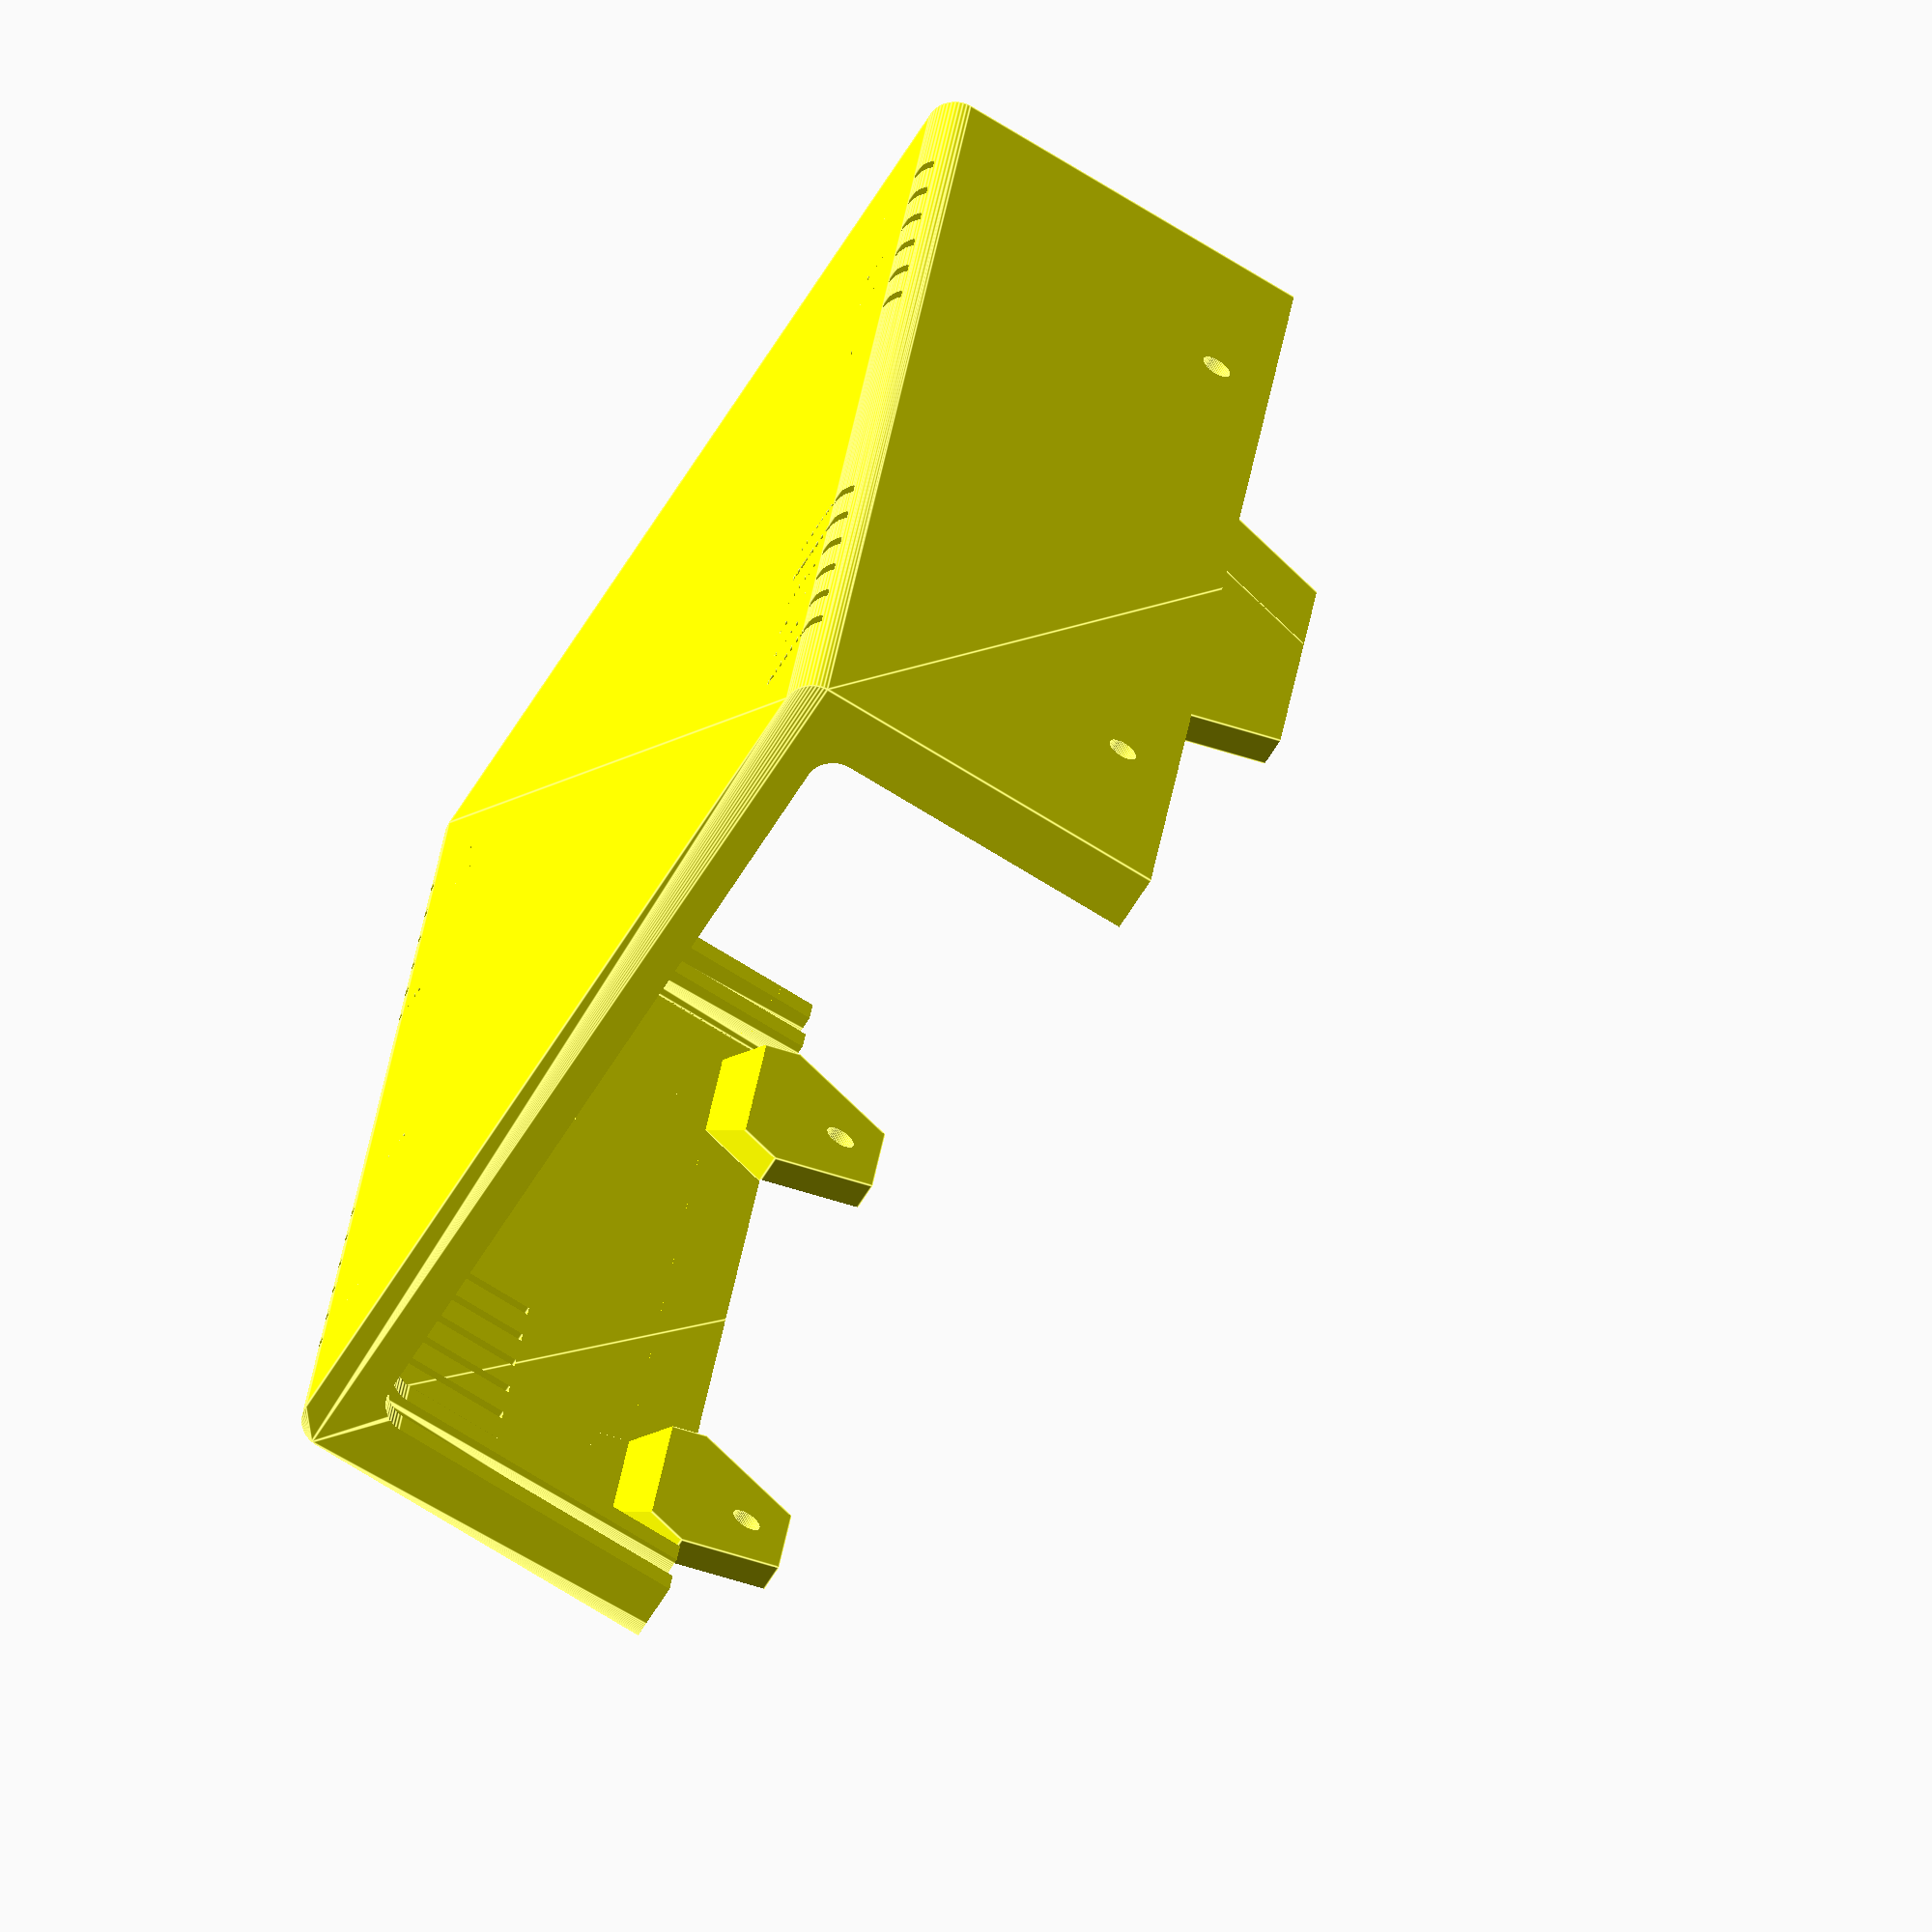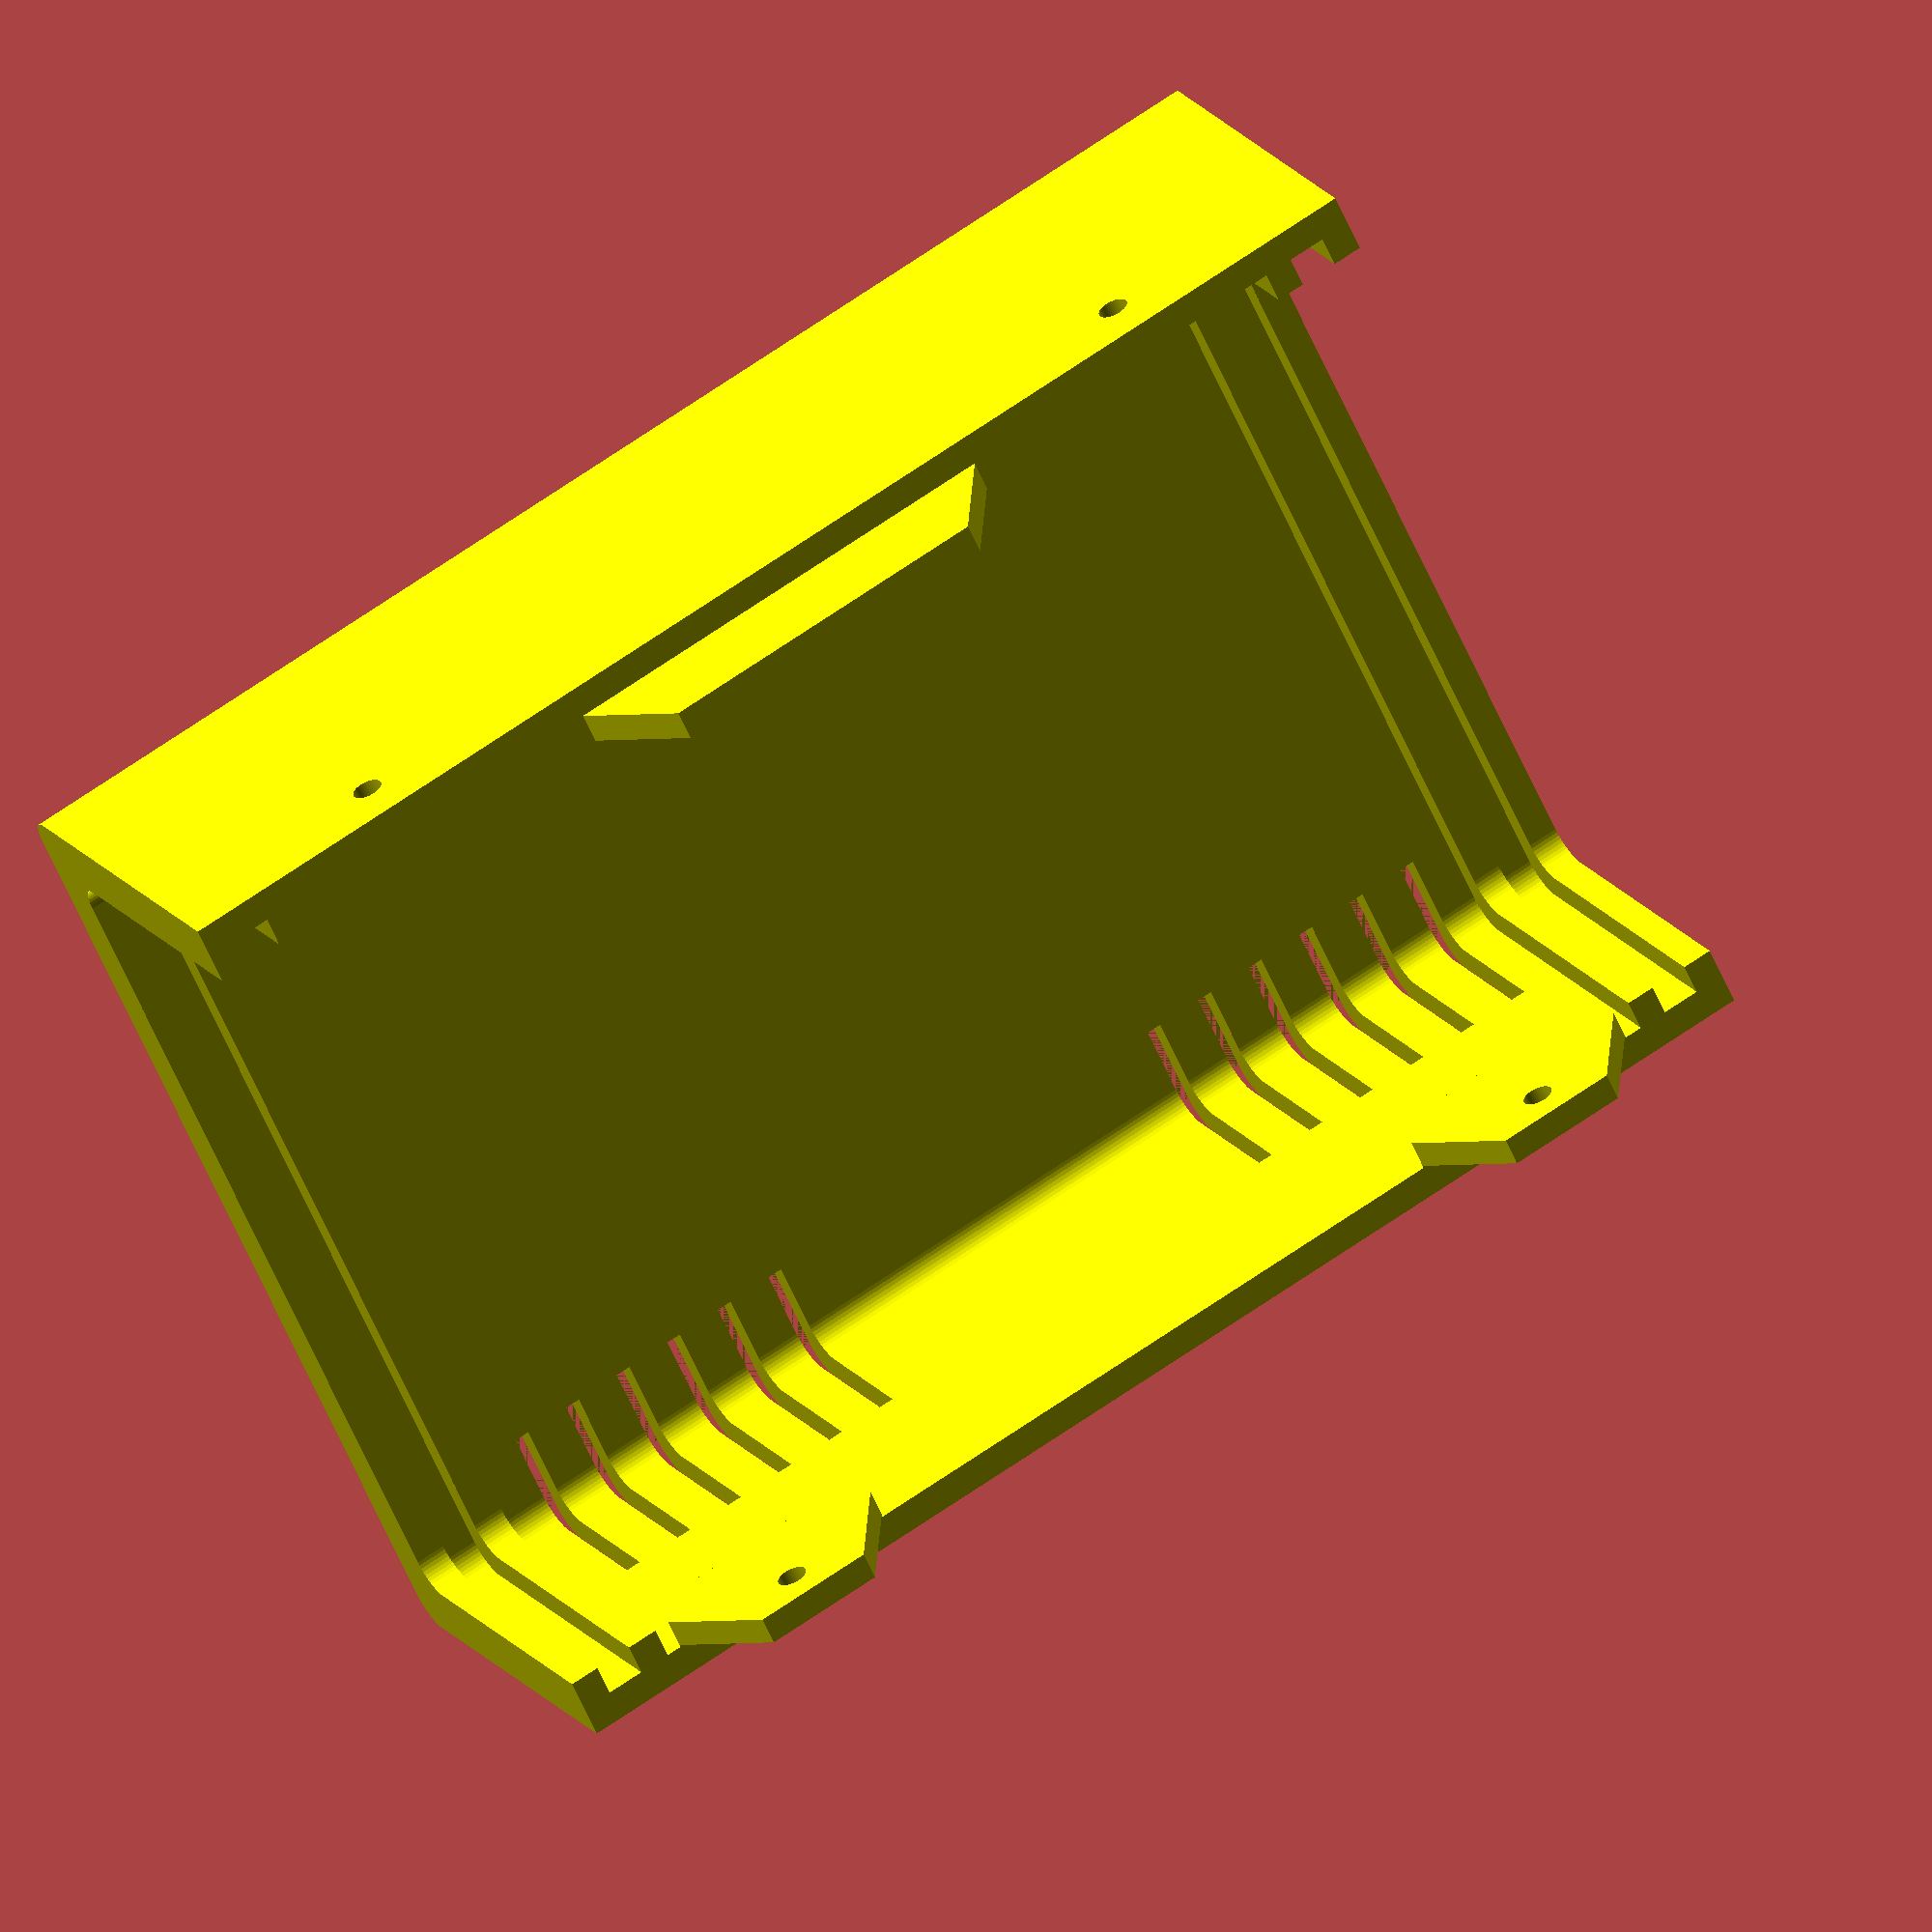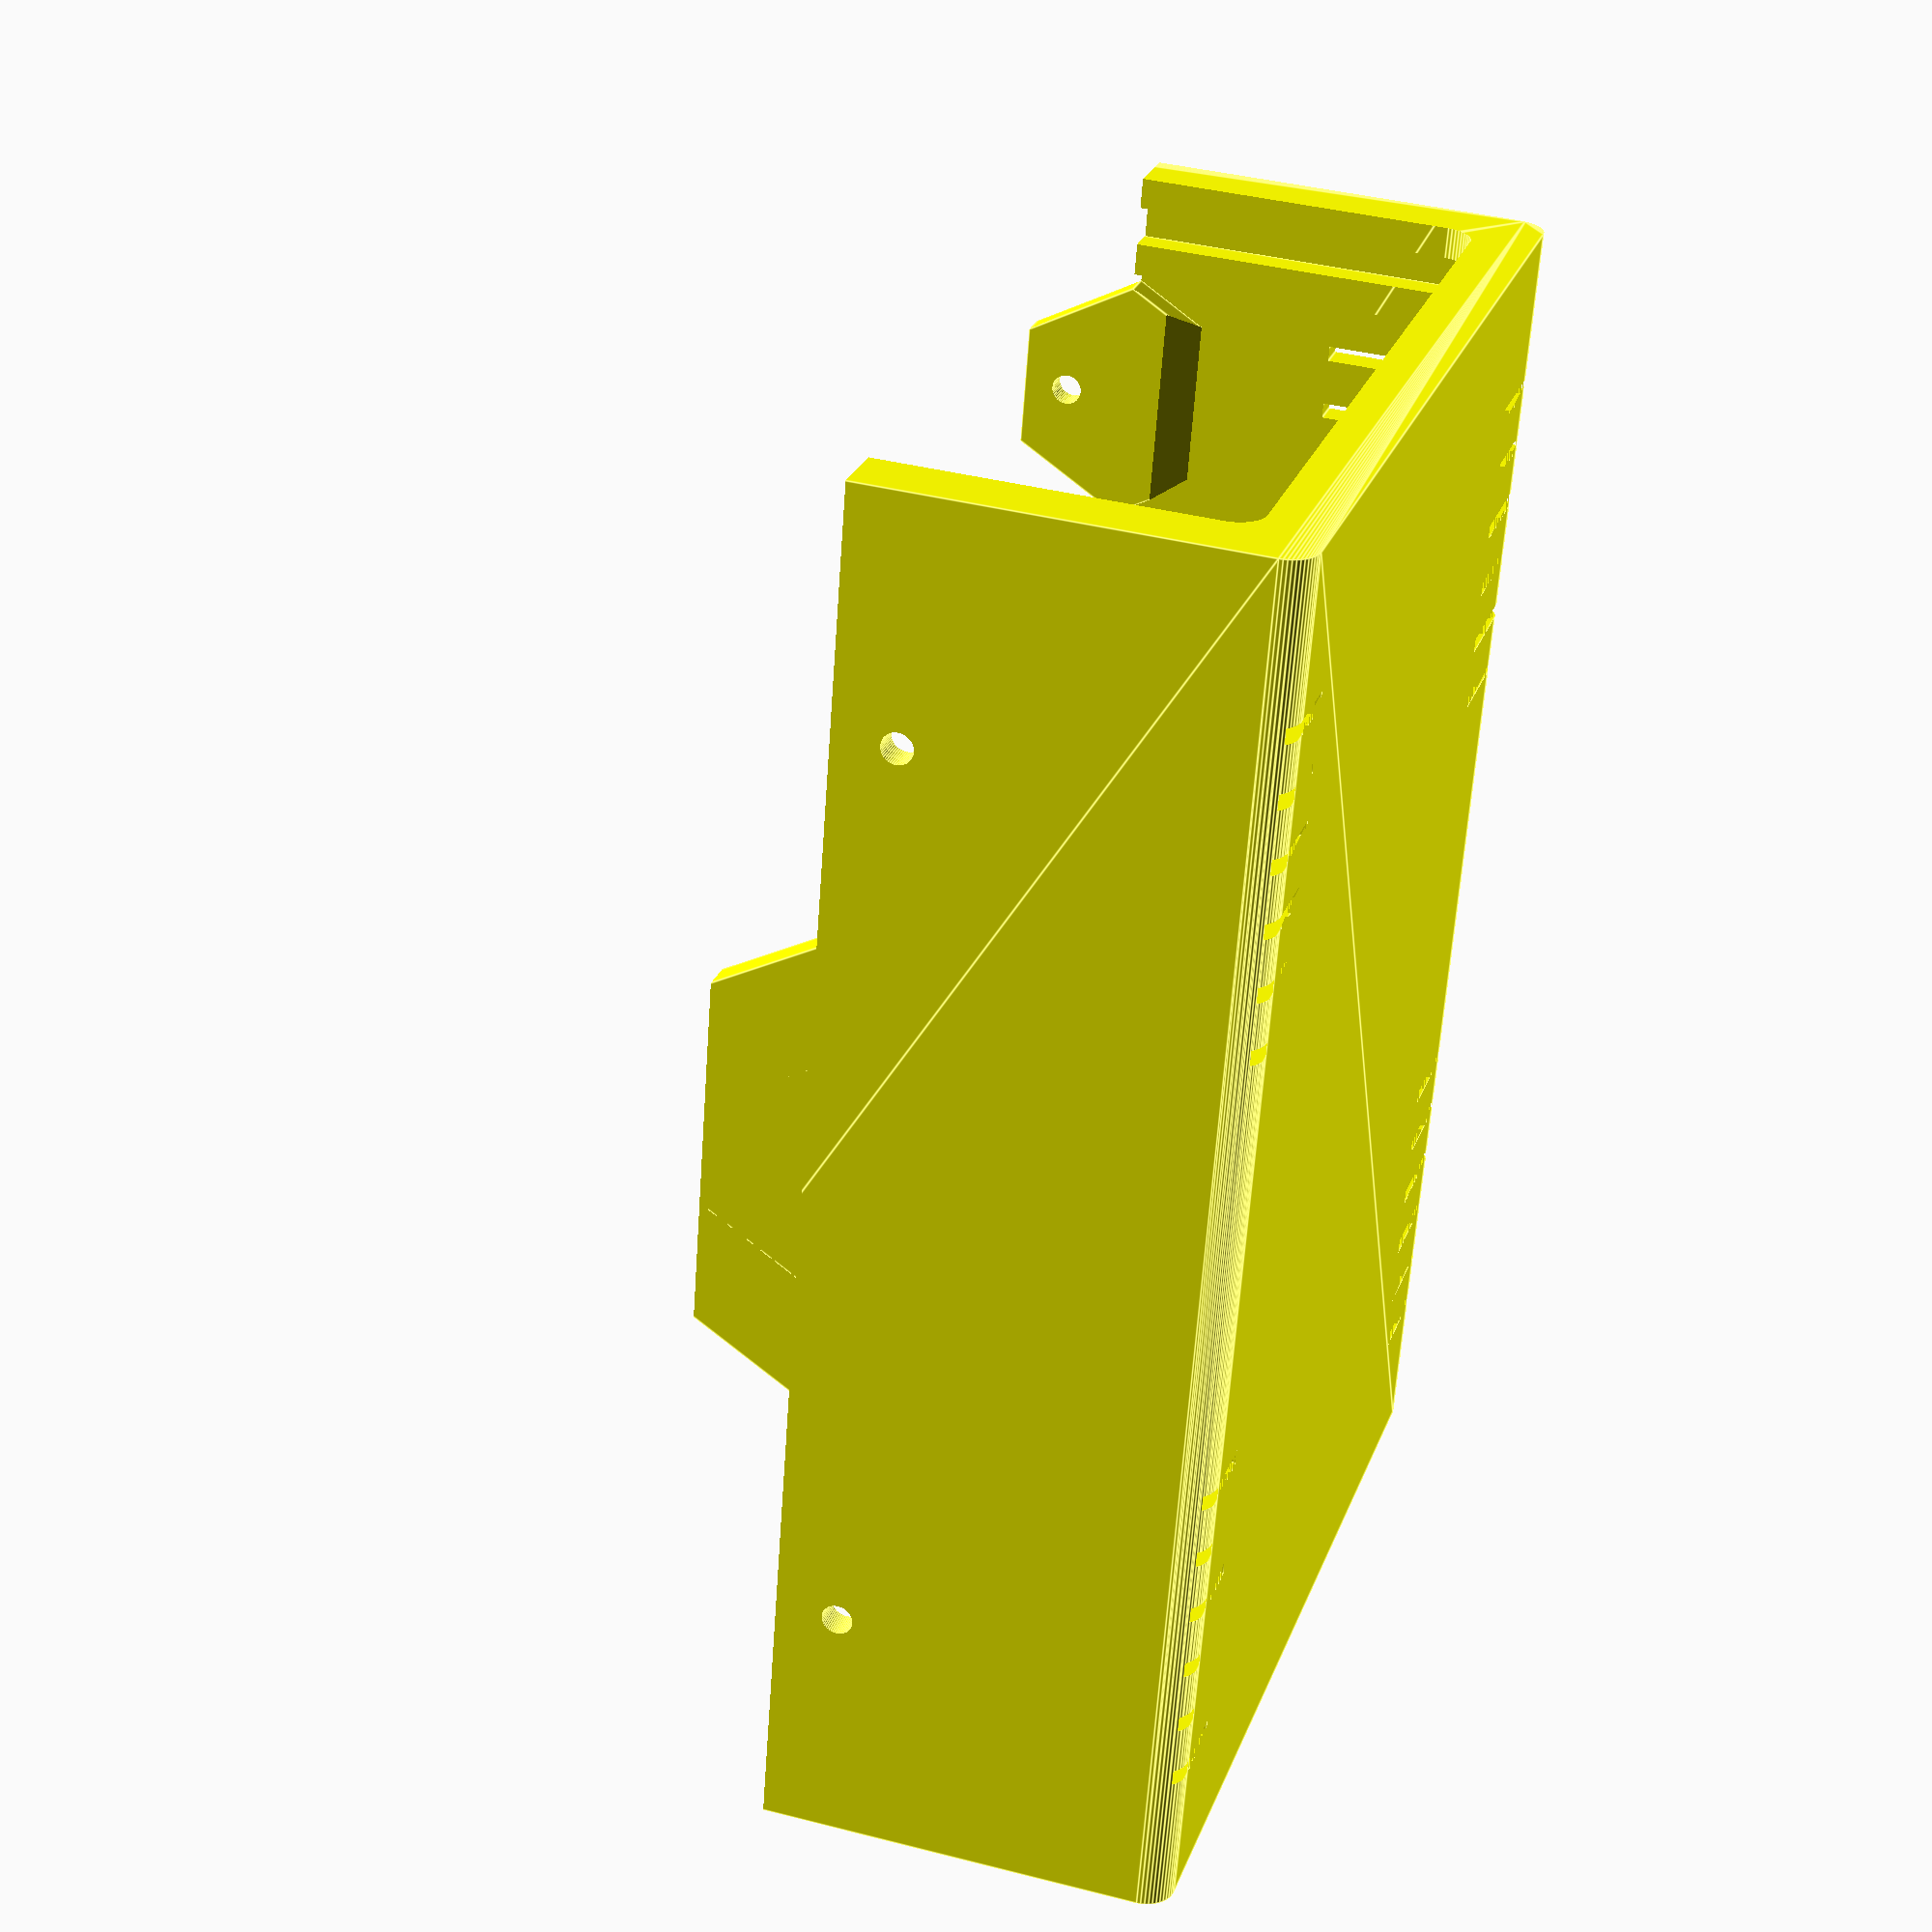
<openscad>
    /*******************************************************
*
*
*     FB Aka HeartyGFX 2016
*     http://heartygfx.blogspot.com
*     OpenScad Parametric Box
*
*
********************************************************/


////////////////// - Paramètres de la boite - Box parameters - //////////////////////

//Panneau arrière - Back panel  
BPanel=0;// [0:No, 1:Yes]
//Panneau avant - Front panel
FPanel=0;// [0:No, 1:Yes]
// pcb-holder
PHolder=1; // [0:No, 1:Yes]
//demi Coque - Half shell
BShell=0;// [0:No, 1:Yes]
//Coque haut - Top shell
TShell=1;// [0:No, 1:Yes]
//Texte façade - Front text
Text=0;// [0:No, 1:Yes]
//Holes in box [0:No, 1:Yes]
Holes=1;
// Vertical lines as holes [0:No, 1:Yes]
VHoles=1;
//Hole Wdt in box [1=1mm 3=3mm]
Holewdt=1;
// PCB Holder on/off
PCBFix=1;
// PCB Heigh over box bottom
PCBHight=10;
PCBLength=67;
PCBWidth=48;
 // material sickness
PCBThick=1.6;

// show pcb for demo
ShowPCB=0;

// - Text you want
  txt = "Charger 42V";           
// - Font size  
  TxtSize = 5;                 
// - Font  
  Police="Arial Black"; 
// - Longueur - Length  
  Length = 90;       
// - Largeur - Width
  Width = 65;                     
// - Hauteur - Height  
  Height = 53;                                       
// - Diamètre Coin arrondi - Round corner diameter  
  Round = 2;//[0.1:12] 
// - lissage de l'arrondi - Round smoothness  
  Resolution = 50;//[1:100] 
// - Epaisseur - Thickness  
  Thick = 2;//[1:5]
// - Marge - Marging
  m = 0.5;
  
/* [Hidden] */
// - Couleur coque - Shell color  
  Couleur1 = "Yellow";       
// - Couleur coque - Shell color  
  Couleur2 = "Yellow";// "Grey";   
// - Couleur panneaux - Panels color    
  Couleur3 = "Orange";    
// Couleur du circuit imprimé - PCB color
  CouleurPCB = "Green";


/////////// - Boitier générique bord arrondis - Generic rounded box - //////////

module RoundBox($a=Length, $b=Width, $c=Height){// Cube bords arrondis
                    $fn=Resolution;            
                    translate([0,Round,Round]){  
                    minkowski (){                                              
                        cube ([$a-(Length/2),$b-(2*Round),$c-(2*Round)], center = false);
                        rotate([0,90,0]){    
                        cylinder(r=Round,h=Length/2, center = false);
                            } 
                        }
                    }
                }// End of RoundBox Module

      
////////////////////////////////// - Module Coque/Shell - //////////////////////////////////         

module Coque(){//Coque - Shell  
    Thick = Thick*2;  
    VHoles = VHoles*TShell;
    difference(){    
        difference(){//sides decoration
            union(){    
                     difference() {//soustraction de la forme centrale - Substraction rounded box
                      
                        difference(){//soustraction cube median - Median cube slicer
                            union() {//union               
                            difference(){//Coque    
                                RoundBox();
                                translate([Thick/2,Thick/2,Thick/2]){     
                                        RoundBox($a=Length-Thick, $b=Width-Thick, $c=Height-Thick);
                                        }
                                        }//Fin diff Coque                            
                                difference(){//largeur Rails        
                                     translate([Thick+m,Thick/2,Thick/2]){// Rails
                                          RoundBox($a=Length-((2*Thick)+(2*m)), $b=Width-Thick, $c=Height-(Thick*2));
                                                          }//fin Rails
                                     translate([((Thick+m/2)*1.55),Thick/2,Thick/2]){
                                          RoundBox($a=Length-((Thick*3)+2*m), $b=Width-Thick, $c=Height-Thick);
                                                    }           
                                                }//Fin largeur Rails
                                    }//Fin union                                   
                               translate([-Thick,-Thick,Height/2]){// Cube à soustraire
                                    cube ([Length+100, Width+100, Height], center=false);
                                            }                                            
                                      }//fin soustraction cube median - End Median cube slicer
                               translate([-Thick/2,Thick,Thick]){// Forme de soustraction centrale 
                                    RoundBox($a=Length+Thick, $b=Width-Thick*2, $c=Height-Thick);       
                                    }                          
                                }                                          


                difference(){// Fixation box legs
                    union(){
                        translate([3.9*Thick,Thick,Height/2]){
                            rotate([90,0,0]){
                                    $fn=6;
                                    cylinder(d=16,Thick/2);
                                    }   
                            }
                            
                       translate([Length-3.9*Thick,Thick,Height/2]){
                            rotate([90,0,0]){
                                    $fn=6;
                                    cylinder(d=16,Thick/2);
                                    }   
                            }
         
                        }
                            translate([4,Thick+Round,Height/2-57]){   
                             rotate([45,0,0]){
                                   cube([Length,40,40]);    
                                  }
                           }
                           translate([0,-(Thick*1.46),Height/2]){
                                cube([Length,Thick*2,10]);
                           }
                    } //Fin fixation box legs
                    
                difference(){// Opposit box legs
                      union(){
                        translate([Length/2+4,Width-Thick/2,Height/2]){                        
                            rotate([90,0,0]){
                                    $fn=6;
                                    cylinder(d=23 ,Thick/2);
                                    }   
                          }
                         translate([Length/2-4,Width-Thick/2,Height/2]){                        
                            rotate([90,0,0]){
                                    $fn=6;
                                    cylinder(d=23,Thick/2);
                                    }   
                          }
                          
                          
                     }
                        translate([4,Width-Thick-Round,Height/2-57]){   
                             rotate([45,0,0]){
                                   cube([Length,40,40]);    
                                  }
                           }
                           translate([4,Width-Thick-Round,Height/2+7]){   
                             
                                   cube([Length,40,40]);    
                                  
                           }
                        translate([0,Width+(Thick*1.46),Height/2]){
                                cube([Length,Thick*2,10]);
                           }
                    } //Fin box legs
                    
                    if(PCBFix==1 && TShell==0){// PCB Holder
                        
                        // Fixation laterales-Side Stops
                        translate([(Length-PCBLength)/2,Thick/2,0]){
                           union(){
                                cube([Thick/2,(Width-PCBWidth)/2,PCBHight-PCBThick]);
                                cube([Thick/2,(Width-PCBWidth)/2-Thick/2-m/2,PCBHight]);
                                }
                            }
                        translate([Length-(Length-PCBLength)/2-Thick/2,Thick/2,0]){
                           union(){
                                cube([Thick/2,(Width-PCBWidth)/2,PCBHight-PCBThick]);
                                cube([Thick/2,(Width-PCBWidth)/2-Thick/2-m/2,PCBHight]);
                                }
                            }
                        translate([Length-(Length-PCBLength)/2,Width-Thick-0.3,0]){
                            rotate([0,0,180]){
                           union(){
                                cube([Thick/2,(Width-PCBWidth)/3,PCBHight-PCBThick]);
                                cube([Thick/2,(Width-PCBWidth)/3-Thick/2+.2,PCBHight]);
                                }
                            }
                        }
                        translate([(Length-PCBLength)/2+Thick/2,Width-Thick-0.3,0]){
                            rotate([0,0,180]){
                            union(){
                                cube([Thick/2,(Width-PCBWidth)/3,PCBHight-PCBThick]);
                                cube([Thick/2,(Width-PCBWidth)/3-Thick/2+.2,PCBHight]);
                                }
                            }
                        }
                        // Fixation Frontales-Front/Back stops
//                        translate([(Length-PCBLength)/2,(Width-PCBWidth)/2,0]){
                          translate([Thick*2,(Width/2-Thick/2),0]){
                                //cube([(Width-PCBWidth)/2+Thick/2-m/2,Thick,PCBHight]);
                            }
                          translate([(Length/2+PCBLength/2)+m/2,Width/2-Thick/2,0]){
                             //cube([(Width-PCBWidth)/3,Thick,PCBHight]);      
                            }
                    
                }  
            }

        union(){// outbox sides decorations
            for(i=[0:Thick:Length/4]){

                translate([(Length-10) - i,-Thick+0.6,0]){
                    cube([Holewdt,Thick*(VHoles+2),Height/4]);
                    }
                    
                translate([10+i,-Thick+0.6,0]){
                    cube([Holewdt,Thick*(VHoles+2),Height/4]);
                    }    
                    
                translate([10+i,Width-0.6+(VHoles*(-2))-4,0]){
                    cube([Holewdt,Thick+2,Height/3]);
                    } 
                    
                translate([(Length-10) - i,Width-0.6+(VHoles*(-2))-4,0]){
                    cube([Holewdt,Thick+2,Height/4]);
                    }    
                
                    }// fin de for
                }//fin union decoration
            }//fin difference decoration


            union(){ //sides holes
                $fn=50;
                translate([2.6*Thick+5,20,Height/2+4]){
                    rotate([90,0,0]){
                    cylinder(d=2,20);
                    }
                }
                translate([Length-(3.9*Thick),20,Height/2+4]){
                    rotate([90,0,0]){
                    cylinder(d=2,20);
                    }
                }
                translate([2.6*Thick+5,Width+5,Height/2-4]){
                    rotate([90,0,0]){
                    cylinder(d=2,20);
                    }
                }
                translate([Length-(3.9*Thick),Width+5,Height/2-4]){
                    rotate([90,0,0]){
                    cylinder(d=2,20);
                    }
                }
            }//fin de sides holes

        }//fin de difference holes
}// fin coque 

////////////////////////////// - Experiment - ///////////////////////////////////////////
          


///////////////////////////////// - Module Front/Back Panels - //////////////////////////
                           // m=margin 
module Panels(){//Panels
    color(Couleur3){
        translate([Thick+m,m/2,m/2]){
           union(){
             difference(){
                  translate([0,Thick,Thick]){ 
                     RoundBox(Length,Width-((Thick*2)+m),Height-((Thick*2)+m));}
                  translate([Thick,-5,0]){
                     cube([Length,Width+10,Height]);}
                   
                     }
                 }
                 if(PCBFix==1){ // Ajoute les fixations latérales /generate Side PCB-Fix
                
                     // Gauche-Left
                     translate([Thick,Width/2-PCBWidth/2,PCBHight]){
                     cube([(Length-PCBLength)/2-Thick,Thick*3,Thick]);}
                     translate([Thick,Width/2-PCBWidth/2,PCBHight-PCBThick*3]){
                     cube([(Length-PCBLength)/2-Thick*2-m,Thick*3,Thick*3]);}
                     // Droite-Right
                     translate([Thick,Width/2+PCBWidth/2-Thick*3,PCBHight]){
                     cube([(Length-PCBLength)/2-Thick,Thick*3,Thick]);}
                     translate([Thick,Width/2+PCBWidth/2-Thick*3,PCBHight-PCBThick*3]){
                     cube([(Length-PCBLength)/2-Thick*2-m,Thick*3,Thick*3]);}
                 
                 }// fin if
             }
         }
}


///////////////////////////////////// - Main - ///////////////////////////////////////
if(BPanel==1)
//Back Panel
translate ([-m/2,0,0]){
Panels();
}
if(FPanel==1)
//Front Panel
rotate([0,0,180]){
    translate([-Length-m/2,-Width,0]){             
     Panels();
       }
   }

if(Text==1)
// Front text
color(Couleur1){     
     translate([Length-(Thick),Thick*4,(Height-(Thick*4+(TxtSize/2)))]){// x,y,z
          rotate([90,0,90]){
              linear_extrude(height = 0.25){
              text(txt, font = Police, size = TxtSize,  valign ="center", halign ="left");
                        }
                 }
         }
}


if(BShell==1)
// Coque bas - Bottom shell
color(Couleur1){ 
Coque();
}


if(TShell==1)
// Coque haut - Top Shell
color( Couleur2,2){
    translate([0,Width,Height+0.2]){
        rotate([0,180,180]){
                Coque();
                }
        }
}

if(ShowPCB==1 && PCBFix==1)
// Dessiner un PBC - Show PCB
color(CouleurPCB){
    translate([(Length-PCBLength)/2,(Width-PCBWidth)/2,PCBHight-PCBThick]){
        
        cube([PCBLength,PCBWidth,PCBThick]);
        }
}

</openscad>
<views>
elev=74.7 azim=281.4 roll=58.5 proj=o view=edges
elev=342.1 azim=205.9 roll=155.8 proj=o view=wireframe
elev=320.8 azim=103.0 roll=287.9 proj=p view=edges
</views>
